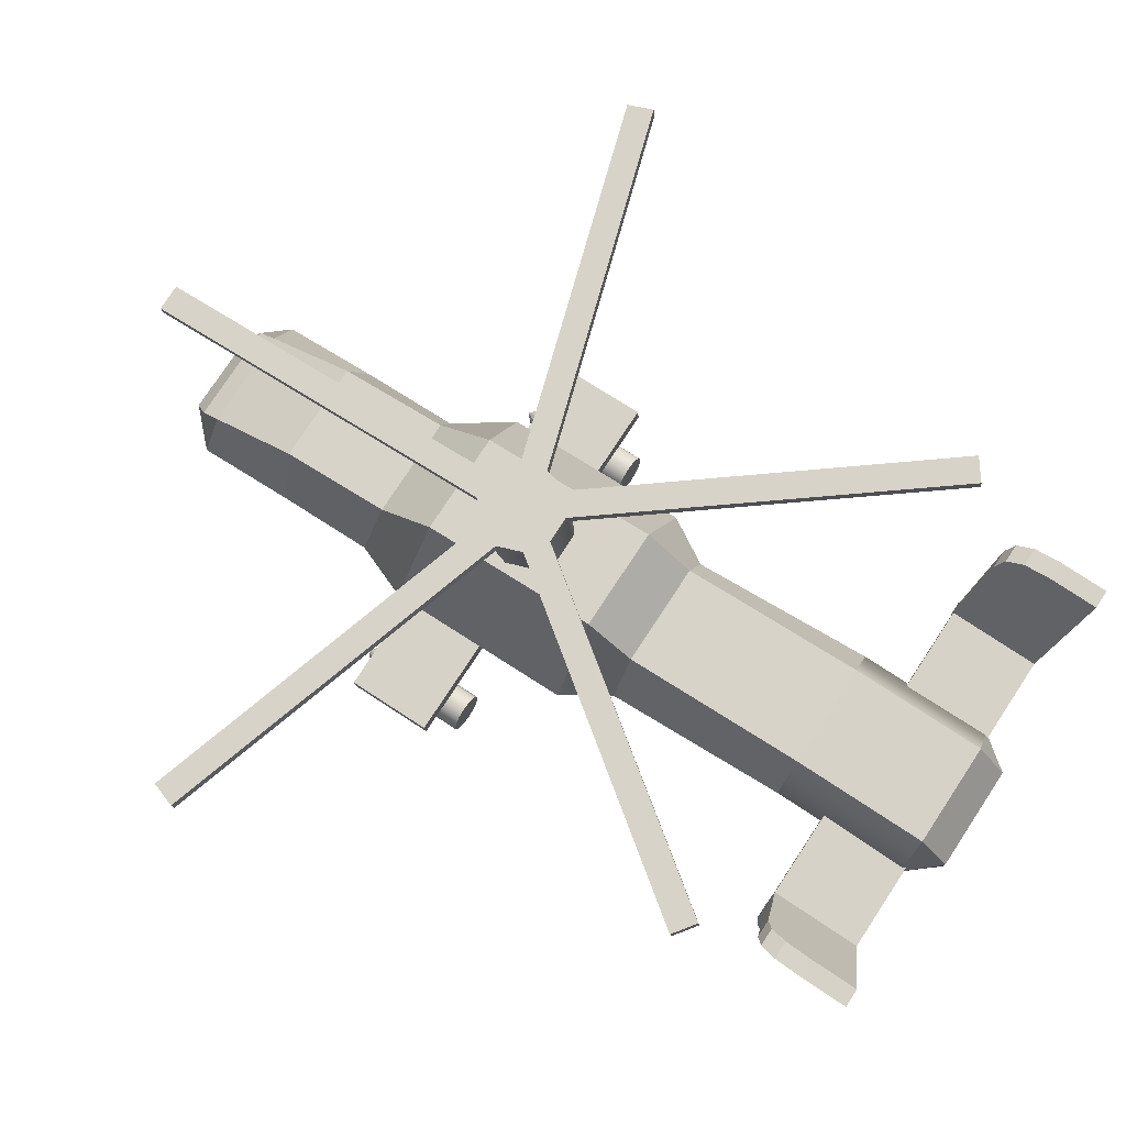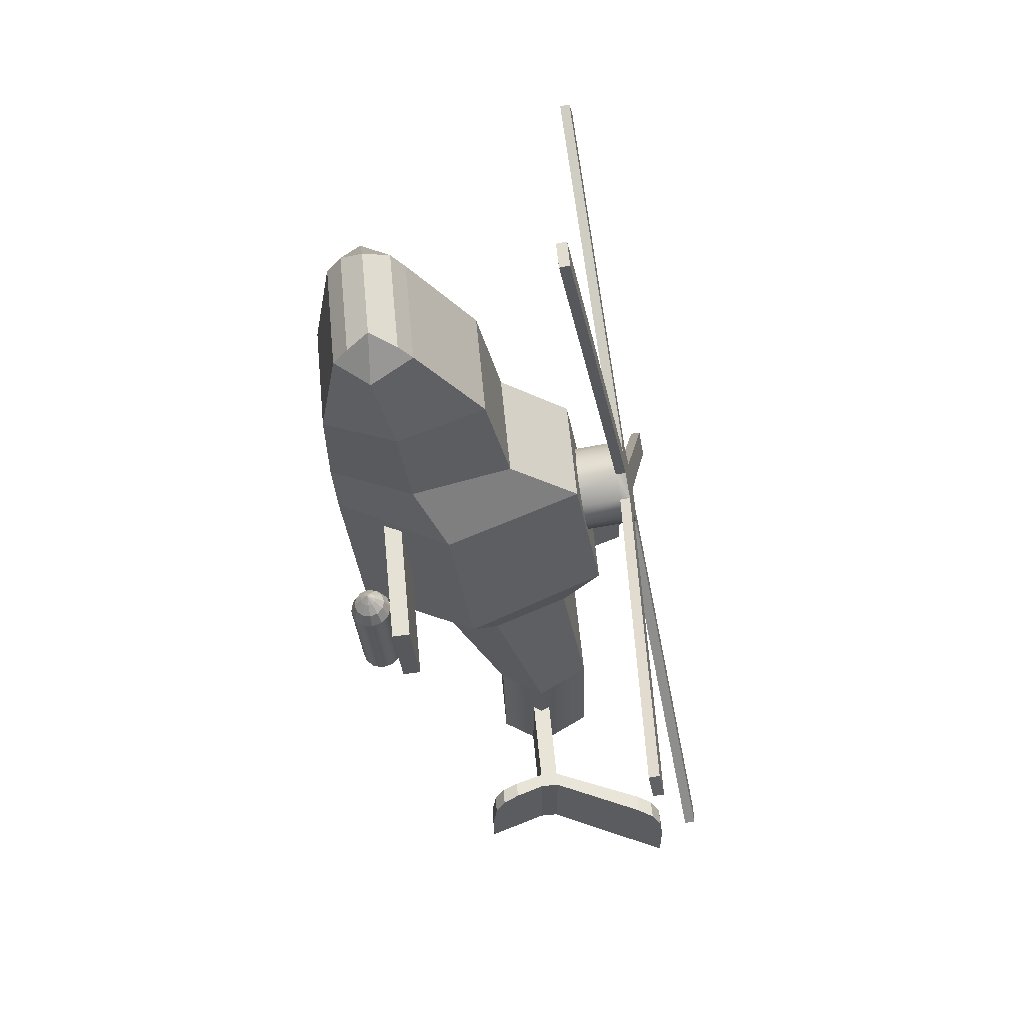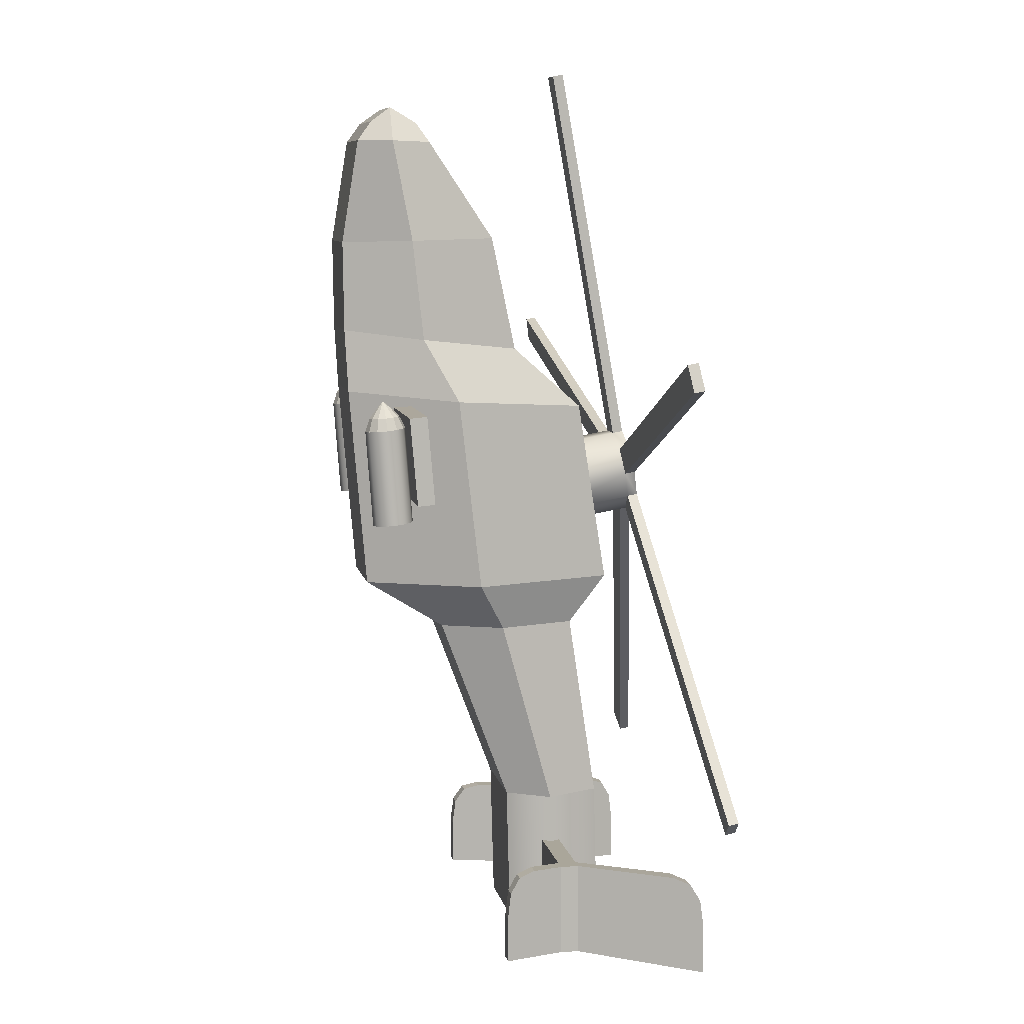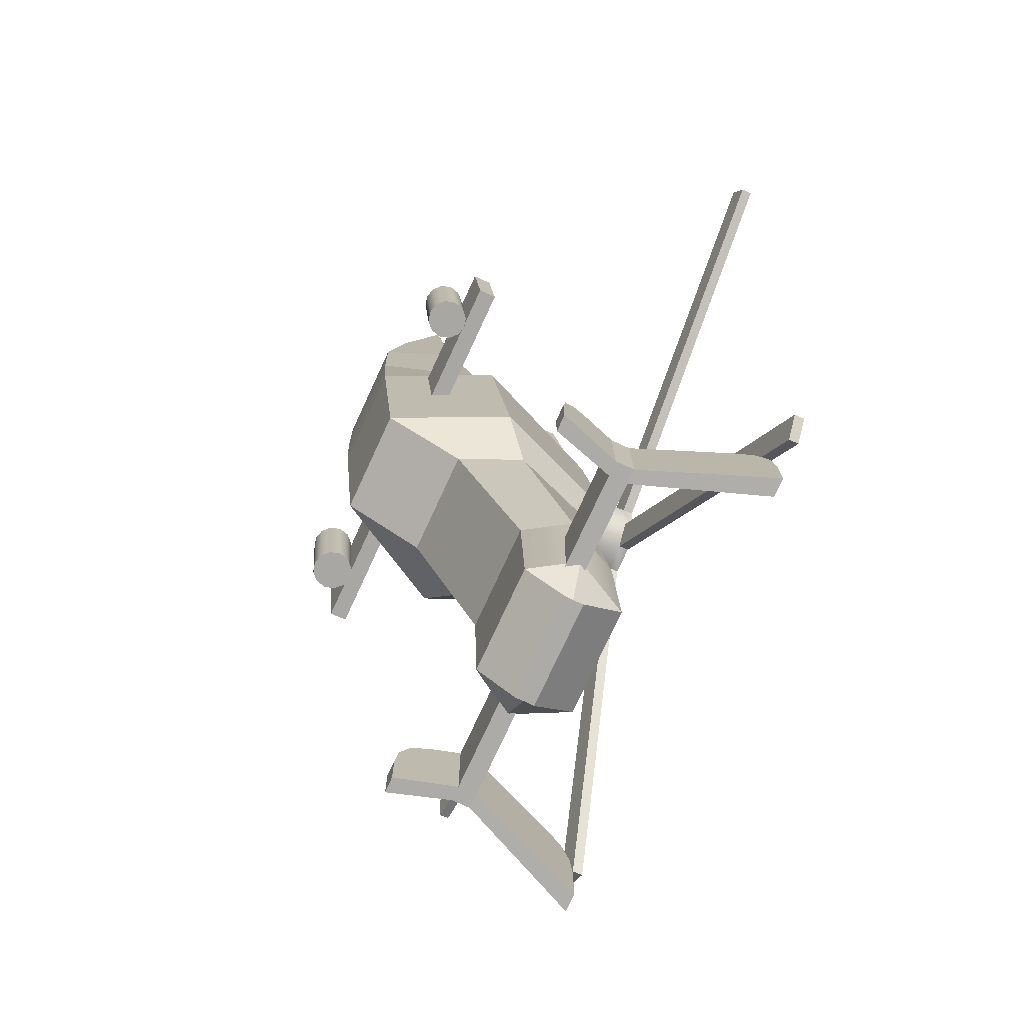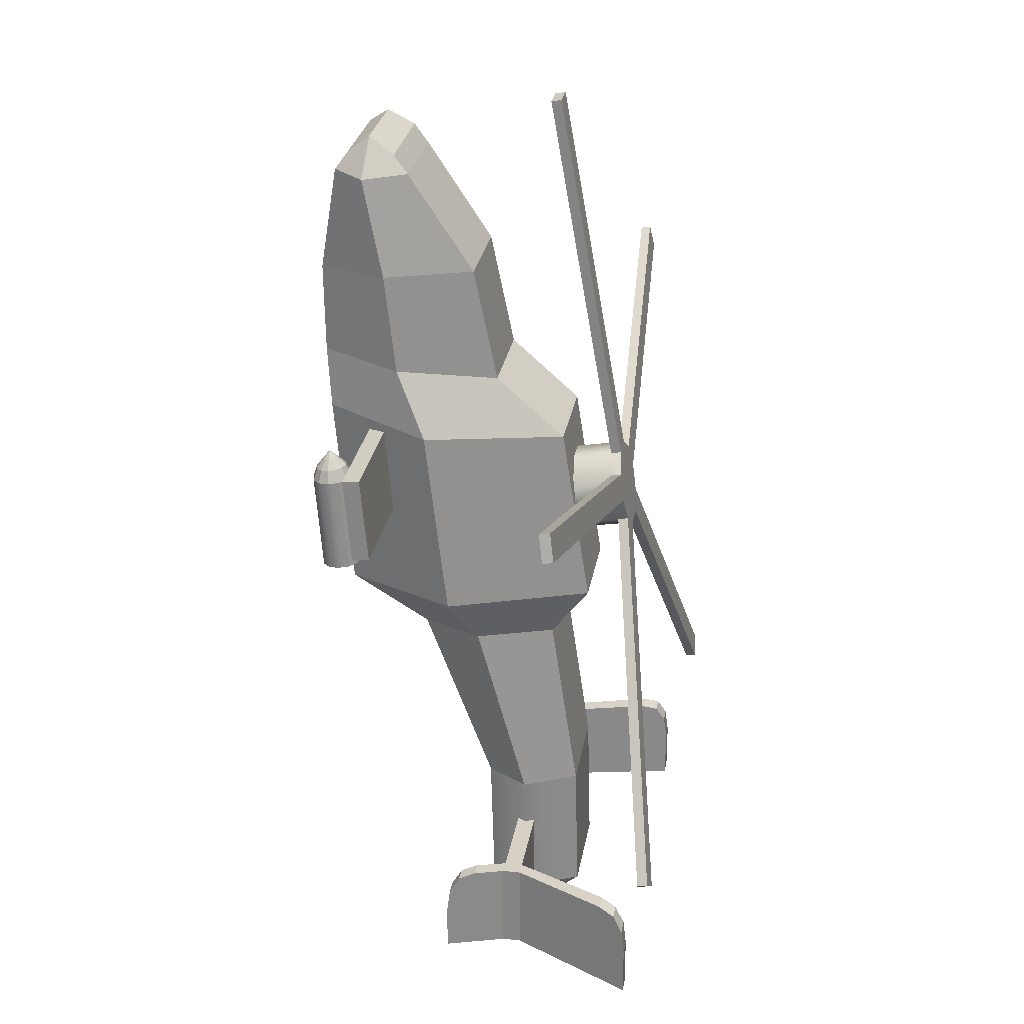
<metadata>
{"format":"obj","ext":"obj","renderer":"f3d","projection":"perspective","resolution":1024,"background":"white","views":[{"elev":77.8,"azim":123.4,"up":"+Y"},{"elev":60.3,"azim":84.7,"up":"+Z"},{"elev":7.8,"azim":79.8,"up":"+Z"},{"elev":-76.4,"azim":65.2,"up":"+Z"},{"elev":27.0,"azim":99.4,"up":"+Z"}]}
</metadata>
<code>
v  1.845 6.164 -15.25
v  2.798 7.66 -15.25
v  2.798 7.533 -10.46
v  1.845 6.038 -10.46
v  -1.805 6.164 -15.25
v  -1.805 6.038 -10.46
v  -2.758 7.533 -10.46
v  -2.758 7.66 -15.25
v  1.845 9.417 -10.46
v  1.845 9.544 -15.25
v  -1.805 9.544 -15.25
v  -1.805 9.417 -10.46
v  1.833 7.817 -16.37
v  1.845 8.176 -16.37
v  -1.793 7.817 -16.37
v  -1.805 7.532 -16.37
v  1.845 7.532 -16.37
v  -1.805 8.176 -16.37
v  2.798 5.737 -3.941
v  1.845 3.588 -3.941
v  -2.758 5.737 -3.941
v  -1.805 8.444 -3.941
v  -1.805 3.588 -3.941
v  1.845 8.444 -3.941
v  3.724 4.772 -2.23
v  1.845 0.8028 -2.23
v  -3.901 4.772 -2.23
v  -1.805 9.772 -2.23
v  -1.805 0.8028 -2.23
v  1.845 9.772 -2.23
v  3.724 3.981 4.553
v  1.845 0.1757 4.845
v  -3.901 3.981 4.553
v  -1.805 8.774 4.185
v  -1.805 0.1757 4.845
v  1.845 8.774 4.185
v  2.798 2.835 6.752
v  1.845 0.0489 7.081
v  -2.758 2.835 6.752
v  -1.805 6.345 6.337
v  -1.805 0.0489 7.081
v  1.845 6.345 6.337
v  2.798 2.438 10.32
v  1.845 0.0067 10.27
v  -2.758 2.438 10.32
v  -1.805 5.5 10.39
v  -1.805 0.0067 10.27
v  1.845 5.5 10.39
v  2.798 1.749 13.89
v  1.845 0.5981 13.91
v  -2.758 1.749 13.89
v  -1.805 3.198 13.86
v  -1.805 0.5981 13.91
v  1.845 3.198 13.86
v  1.573 1.804 15.1
v  1.845 1.082 14.59
v  -1.533 1.804 15.1
v  -1.805 2.714 14.53
v  -1.805 1.082 14.59
v  1.845 2.714 14.53
v  -6.947 1.732 4.309
v  -6.947 2.001 1.242
v  7.038 2.001 1.242
v  7.038 1.732 4.309
v  -6.947 2.608 1.295
v  -6.947 2.34 4.362
v  7.038 2.34 4.362
v  7.038 2.608 1.295
v  -5.813 1.043 3.858
v  -5.715 1.408 3.894
v  -5.715 1.671 0.4383
v  -5.813 1.307 0.4017
v  -5.447 1.674 3.921
v  -5.447 1.938 0.465
v  -5.082 1.772 3.931
v  -5.082 2.035 0.4748
v  -4.716 1.674 3.921
v  -4.716 1.938 0.465
v  -4.448 1.408 3.894
v  -4.448 1.671 0.4383
v  -4.35 1.043 3.858
v  -4.35 1.307 0.4017
v  -4.448 0.6791 3.821
v  -4.448 0.9426 0.3651
v  -4.716 0.4124 3.795
v  -4.716 0.6759 0.3384
v  -5.082 0.3148 3.785
v  -5.082 0.5783 0.3286
v  -5.447 0.4124 3.795
v  -5.447 0.6759 0.3384
v  -5.715 0.6791 3.821
v  -5.715 0.9426 0.3651
v  -5.628 1.009 4.304
v  -5.555 1.281 4.332
v  -5.355 1.481 4.352
v  -5.082 1.554 4.359
v  -4.808 1.481 4.352
v  -4.609 1.281 4.332
v  -4.535 1.009 4.304
v  -4.609 0.7372 4.277
v  -4.808 0.538 4.257
v  -5.082 0.465 4.25
v  -5.355 0.538 4.257
v  -5.555 0.7372 4.277
v  -5.351 0.9848 4.626
v  -5.315 1.119 4.639
v  -5.216 1.218 4.649
v  -5.082 1.254 4.653
v  -4.947 1.218 4.649
v  -4.848 1.119 4.639
v  -4.812 0.9848 4.626
v  -4.848 0.8505 4.612
v  -4.947 0.7521 4.602
v  -5.082 0.7161 4.599
v  -5.216 0.7521 4.602
v  -5.315 0.8505 4.612
v  -5.082 0.9645 4.892
v  4.916 1.047 3.812
v  5.01 1.397 3.847
v  5.01 1.651 0.5223
v  4.916 1.3 0.4872
v  5.268 1.654 3.873
v  5.268 1.907 0.5481
v  5.62 1.748 3.882
v  5.62 2.001 0.5575
v  5.971 1.654 3.873
v  5.971 1.907 0.5481
v  6.229 1.397 3.847
v  6.229 1.651 0.5223
v  6.323 1.047 3.812
v  6.323 1.3 0.4872
v  6.229 0.6964 3.777
v  6.229 0.95 0.452
v  5.971 0.4399 3.751
v  5.971 0.6934 0.4262
v  5.62 0.346 3.741
v  5.62 0.5996 0.4168
v  5.268 0.4399 3.751
v  5.268 0.6934 0.4262
v  5.01 0.6964 3.777
v  5.01 0.95 0.452
v  5.094 1.014 4.241
v  5.165 1.276 4.268
v  5.357 1.468 4.287
v  5.62 1.538 4.294
v  5.882 1.468 4.287
v  6.075 1.276 4.268
v  6.145 1.014 4.241
v  6.075 0.7523 4.215
v  5.882 0.5607 4.196
v  5.62 0.4906 4.189
v  5.357 0.5607 4.196
v  5.165 0.7523 4.215
v  5.36 0.9905 4.55
v  5.395 1.12 4.563
v  5.49 1.214 4.573
v  5.62 1.249 4.576
v  5.749 1.214 4.573
v  5.844 1.12 4.563
v  5.879 0.9905 4.55
v  5.844 0.8613 4.537
v  5.749 0.7667 4.528
v  5.62 0.7321 4.524
v  5.49 0.7667 4.528
v  5.395 0.8613 4.537
v  5.62 0.971 4.806
v  -5.604 7.267 -12.16
v  -5.604 7.267 -15.36
v  5.695 7.267 -15.36
v  5.695 7.267 -12.16
v  -5.604 7.901 -15.36
v  -5.604 7.901 -12.16
v  5.695 7.901 -12.16
v  5.695 7.901 -15.36
v  -6.106 7.267 -15.36
v  -6.106 7.267 -12.16
v  -6.106 7.901 -12.16
v  -6.106 7.901 -15.36
v  6.197 7.267 -12.16
v  6.197 7.267 -15.36
v  6.197 7.901 -15.36
v  6.197 7.901 -12.16
v  -6.762 5.197 -13.77
v  -6.762 5.197 -15.36
v  -6.206 5.197 -15.36
v  -6.206 5.197 -13.77
v  6.852 5.197 -15.36
v  6.852 5.197 -13.77
v  6.296 5.197 -13.77
v  6.296 5.197 -15.36
v  -7.873 12.13 -15.82
v  -7.873 12.13 -14.07
v  -7.227 12.13 -14.07
v  -7.227 12.13 -15.82
v  7.964 12.13 -14.07
v  7.964 12.13 -15.82
v  7.317 12.13 -15.82
v  7.317 12.13 -14.07
v  -7.456 11.13 -12.38
v  -7.688 11.69 -12.6
v  -7.827 12.02 -13.16
v  -6.841 11.13 -12.38
v  -7.184 12.02 -13.16
v  -7.055 11.69 -12.6
v  6.931 11.13 -12.38
v  7.146 11.69 -12.6
v  7.274 12.02 -13.16
v  7.547 11.13 -12.38
v  7.918 12.02 -13.16
v  7.779 11.69 -12.6
v  -6.439 6.215 -12.16
v  -6.726 5.31 -12.88
v  -6.618 5.65 -12.34
v  -5.909 6.219 -12.16
v  -6.074 5.652 -12.34
v  -6.173 5.311 -12.88
v  6.53 6.215 -12.16
v  6.709 5.65 -12.34
v  6.816 5.31 -12.88
v  5.999 6.219 -12.16
v  6.263 5.311 -12.88
v  6.164 5.652 -12.34
v  -1.241 7.535 1.937
v  -1.241 10.48 2.456
v  -1.534 10.63 1.568
v  -1.534 7.691 1.049
v  -0.4739 7.438 2.485
v  -0.4739 10.38 3.004
v  0.4739 7.438 2.485
v  0.4739 10.38 3.004
v  1.241 7.535 1.937
v  1.241 10.48 2.456
v  1.534 7.691 1.049
v  1.534 10.63 1.568
v  1.241 7.848 0.161
v  1.241 10.79 0.6801
v  0.4739 7.944 -0.3876
v  0.4739 10.89 0.1314
v  -0.4739 7.944 -0.3876
v  -0.4739 10.89 0.1314
v  -1.241 7.848 0.161
v  -1.241 10.79 0.6801
v  -1.241 10.84 2.519
v  -0.4739 10.74 3.067
v  0.4739 10.74 3.067
v  -1.241 11.15 0.7433
v  1.241 10.84 2.519
v  1.534 10.99 1.631
v  1.241 11.15 0.7433
v  0.4739 11.25 0.1946
v  -0.4739 11.25 0.1946
v  -1.534 10.99 1.631
v  -14.09 10.11 6.629
v  -14.38 10.27 5.741
v  -14.38 9.91 5.678
v  -14.09 9.754 6.566
v  0.4739 8.395 16.37
v  -0.4739 8.395 16.37
v  -0.4739 8.036 16.31
v  0.4739 8.036 16.31
v  14.38 10.27 5.741
v  14.09 10.11 6.629
v  14.09 9.754 6.566
v  14.38 9.91 5.678
v  8.413 13.14 -10.57
v  9.18 13.05 -10.02
v  9.18 12.69 -10.08
v  8.413 12.79 -10.63
v  -9.18 13.05 -10.02
v  -8.413 13.14 -10.57
v  -8.413 12.79 -10.63
v  -9.18 12.69 -10.08
g Helicopter
f 1 2 3 4
f 5 6 7 8
f 1 4 6 5
f 9 10 11 12
f 2 13 14 10
f 8 15 16 5
f 1 5 16 17
f 11 10 14 18
f 16 15 13 17
f 4 3 19 20
f 7 21 22 12
f 6 4 20 23
f 9 12 22 24
f 20 19 25 26
f 22 21 27 28
f 23 20 26 29
f 24 22 28 30
f 26 25 31 32
f 27 33 34 28
f 29 26 32 35
f 30 28 34 36
f 32 31 37 38
f 33 39 40 34
f 35 32 38 41
f 36 34 40 42
f 38 37 43 44
f 39 45 46 40
f 41 38 44 47
f 42 40 46 48
f 43 49 50 44
f 45 51 52 46
f 47 44 50 53
f 48 46 52 54
f 49 55 56 50
f 51 57 58 52
f 53 50 56 59
f 54 52 58 60
f 58 57 55 60
f 2 10 9 3
f 12 11 8 7
f 2 1 17 13
f 8 11 18 15
f 18 14 13 15
f 3 9 24 19
f 6 23 21 7
f 24 30 25 19
f 23 29 27 21
f 25 30 36 31
f 29 35 33 27
f 31 36 42 37
f 35 41 39 33
f 37 42 48 43
f 41 47 45 39
f 43 48 54 49
f 47 53 51 45
f 49 54 60 55
f 51 53 59 57
f 59 56 55 57
f 61 62 63 64
f 65 66 67 68
f 62 65 68 63
f 64 67 66 61
f 66 65 62 61
f 68 67 64 63
f 69 70 71 72
f 70 73 74 71
f 73 75 76 74
f 75 77 78 76
f 77 79 80 78
f 79 81 82 80
f 81 83 84 82
f 83 85 86 84
f 85 87 88 86
f 87 89 90 88
f 89 91 92 90
f 91 69 72 92
f 71 74 76 92
f 76 78 80 84
f 80 82 84
f 84 86 88 92
f 88 90 92
f 76 84 92
f 72 71 92
f 70 69 93 94
f 73 70 94 95
f 75 73 95 96
f 77 75 96 97
f 79 77 97 98
f 81 79 98 99
f 83 81 99 100
f 85 83 100 101
f 87 85 101 102
f 89 87 102 103
f 91 89 103 104
f 69 91 104 93
f 94 93 105 106
f 95 94 106 107
f 96 95 107 108
f 97 96 108 109
f 98 97 109 110
f 99 98 110 111
f 100 99 111 112
f 101 100 112 113
f 102 101 113 114
f 103 102 114 115
f 104 103 115 116
f 93 104 116 105
f 106 105 117
f 107 106 117
f 108 107 117
f 109 108 117
f 110 109 117
f 111 110 117
f 112 111 117
f 113 112 117
f 114 113 117
f 115 114 117
f 116 115 117
f 105 116 117
f 118 119 120 121
f 119 122 123 120
f 122 124 125 123
f 124 126 127 125
f 126 128 129 127
f 128 130 131 129
f 130 132 133 131
f 132 134 135 133
f 134 136 137 135
f 136 138 139 137
f 138 140 141 139
f 140 118 121 141
f 120 123 125 141
f 125 127 129 133
f 129 131 133
f 133 135 137 141
f 137 139 141
f 125 133 141
f 121 120 141
f 119 118 142 143
f 122 119 143 144
f 124 122 144 145
f 126 124 145 146
f 128 126 146 147
f 130 128 147 148
f 132 130 148 149
f 134 132 149 150
f 136 134 150 151
f 138 136 151 152
f 140 138 152 153
f 118 140 153 142
f 143 142 154 155
f 144 143 155 156
f 145 144 156 157
f 146 145 157 158
f 147 146 158 159
f 148 147 159 160
f 149 148 160 161
f 150 149 161 162
f 151 150 162 163
f 152 151 163 164
f 153 152 164 165
f 142 153 165 154
f 155 154 166
f 156 155 166
f 157 156 166
f 158 157 166
f 159 158 166
f 160 159 166
f 161 160 166
f 162 161 166
f 163 162 166
f 164 163 166
f 165 164 166
f 154 165 166
f 167 168 169 170
f 171 172 173 174
f 168 171 174 169
f 175 176 177 178
f 170 173 172 167
f 179 180 181 182
f 183 184 185 186
f 187 188 189 190
f 191 192 193 194
f 195 196 197 198
f 175 178 171 168
f 181 180 169 174
f 179 182 173 170
f 177 176 167 172
f 177 199 200 201
f 177 201 192 178
f 178 192 191
f 177 172 202 199
f 172 171 194 202
f 194 193 203 204
f 194 204 202
f 171 178 191 194
f 181 174 197 196
f 173 205 206 207
f 173 207 198 174
f 174 198 197
f 173 182 208 205
f 182 181 196 208
f 196 195 209 210
f 196 210 208
f 176 175 184 211
f 184 183 212 213
f 184 213 211
f 175 168 185 184
f 167 214 215 216
f 167 216 186 168
f 168 186 185
f 167 176 211 214
f 179 217 218 219
f 179 219 188 180
f 180 188 187
f 179 170 220 217
f 170 169 190 220
f 190 189 221 222
f 190 222 220
f 169 180 187 190
f 203 193 192 201
f 209 195 198 207
f 204 203 201 200
f 202 204 200 199
f 210 209 207 206
f 208 210 206 205
f 212 183 186 216
f 221 189 188 219
f 213 212 216 215
f 211 213 215 214
f 222 221 219 218
f 220 222 218 217
f 223 224 225 226
f 227 228 224 223
f 229 230 228 227
f 231 232 230 229
f 233 234 232 231
f 235 236 234 233
f 237 238 236 235
f 239 240 238 237
f 241 242 240 239
f 226 225 242 241
f 239 237 235 226
f 235 233 231 226
f 231 229 227 226
f 227 223 226
f 241 239 226
f 243 244 245 246
f 245 247 248 246
f 248 249 250 246
f 250 251 246
f 252 243 246
f 253 254 255 256
f 244 243 224 228
f 257 258 259 260
f 247 245 230 232
f 261 262 263 264
f 249 248 234 236
f 265 266 267 268
f 251 250 238 240
f 269 270 271 272
f 252 246 242 225
f 243 252 254 253
f 252 225 255 254
f 225 224 256 255
f 224 243 253 256
f 245 244 258 257
f 244 228 259 258
f 228 230 260 259
f 230 245 257 260
f 248 247 262 261
f 247 232 263 262
f 232 234 264 263
f 234 248 261 264
f 250 249 266 265
f 249 236 267 266
f 236 238 268 267
f 238 250 265 268
f 246 251 270 269
f 251 240 271 270
f 240 242 272 271
f 242 246 269 272

</code>
